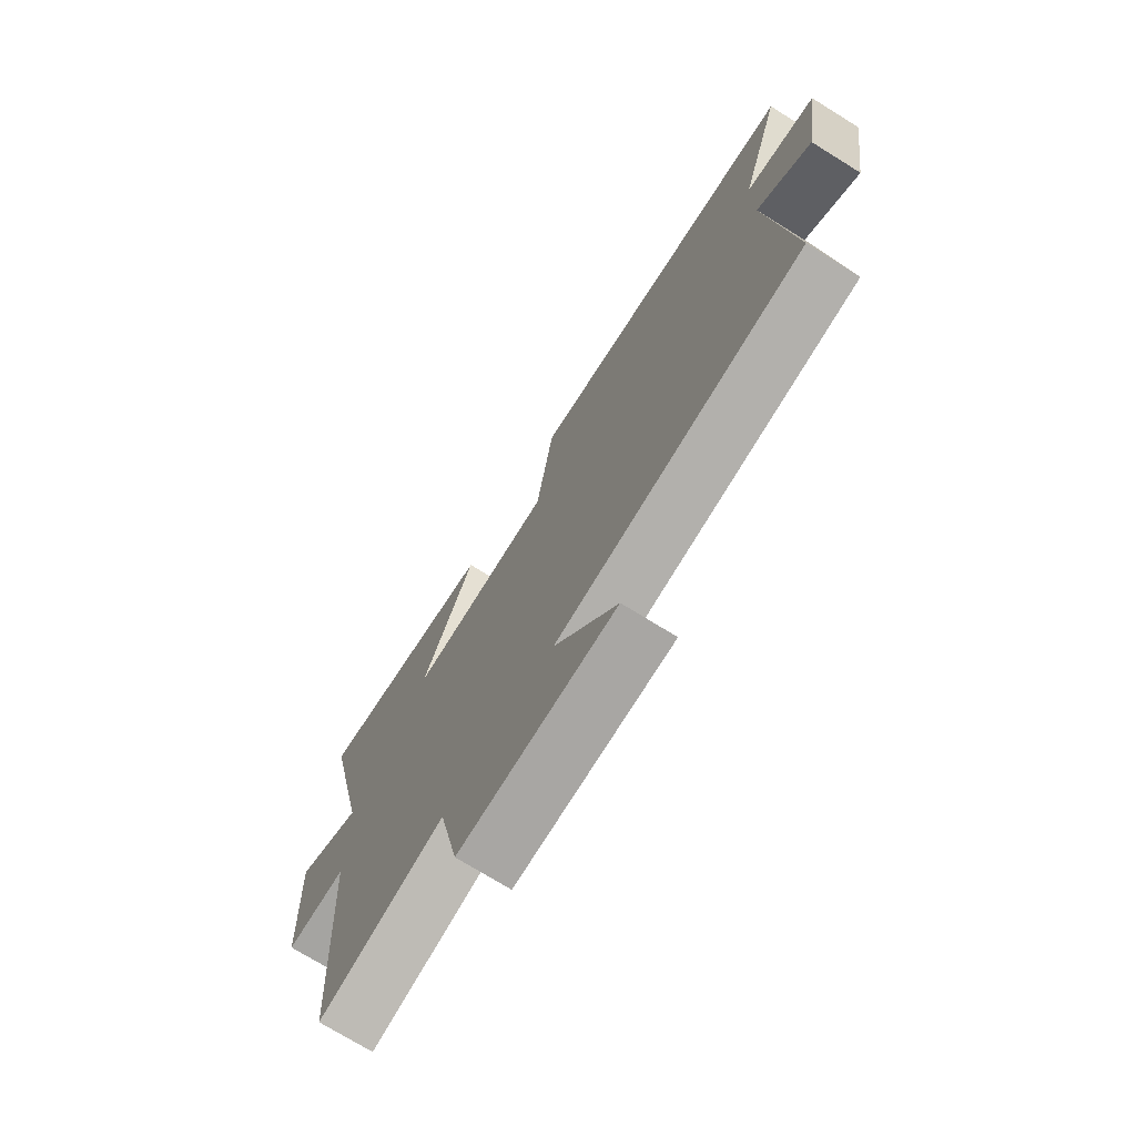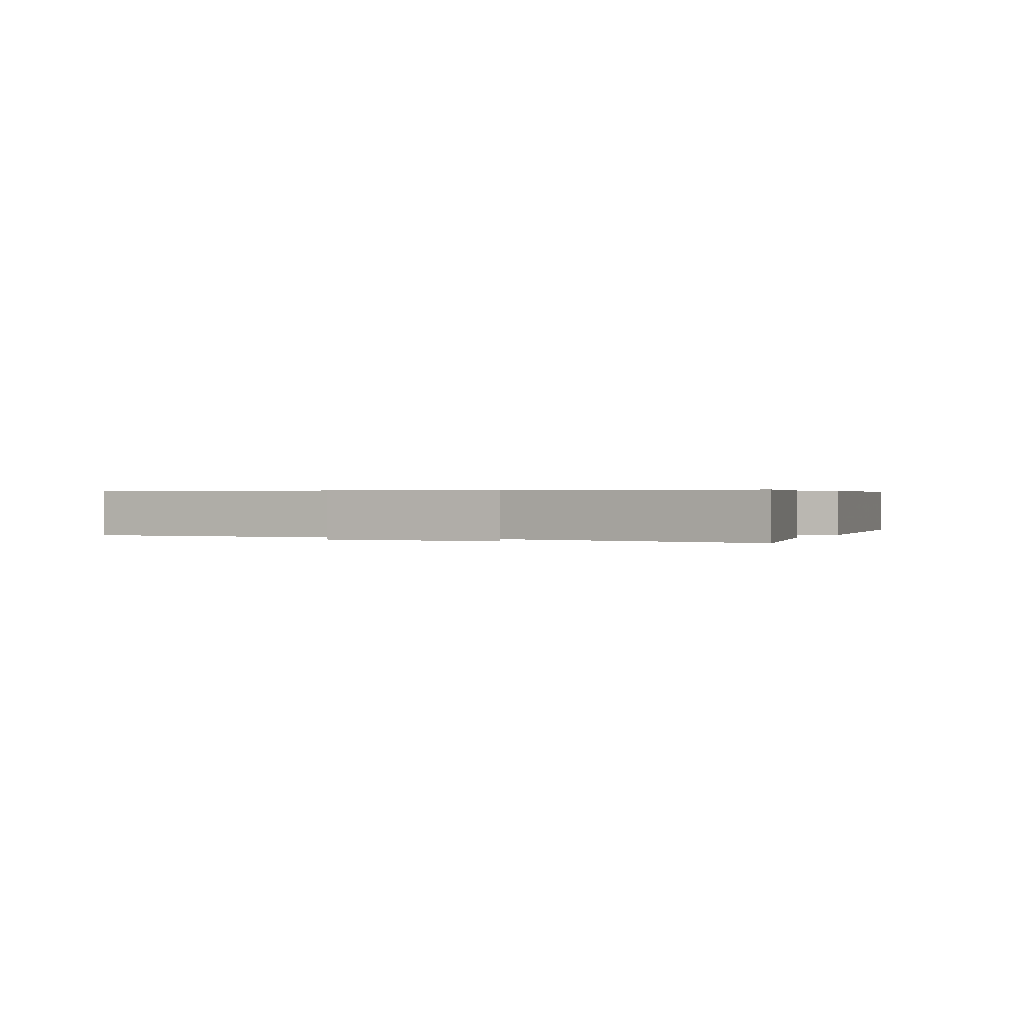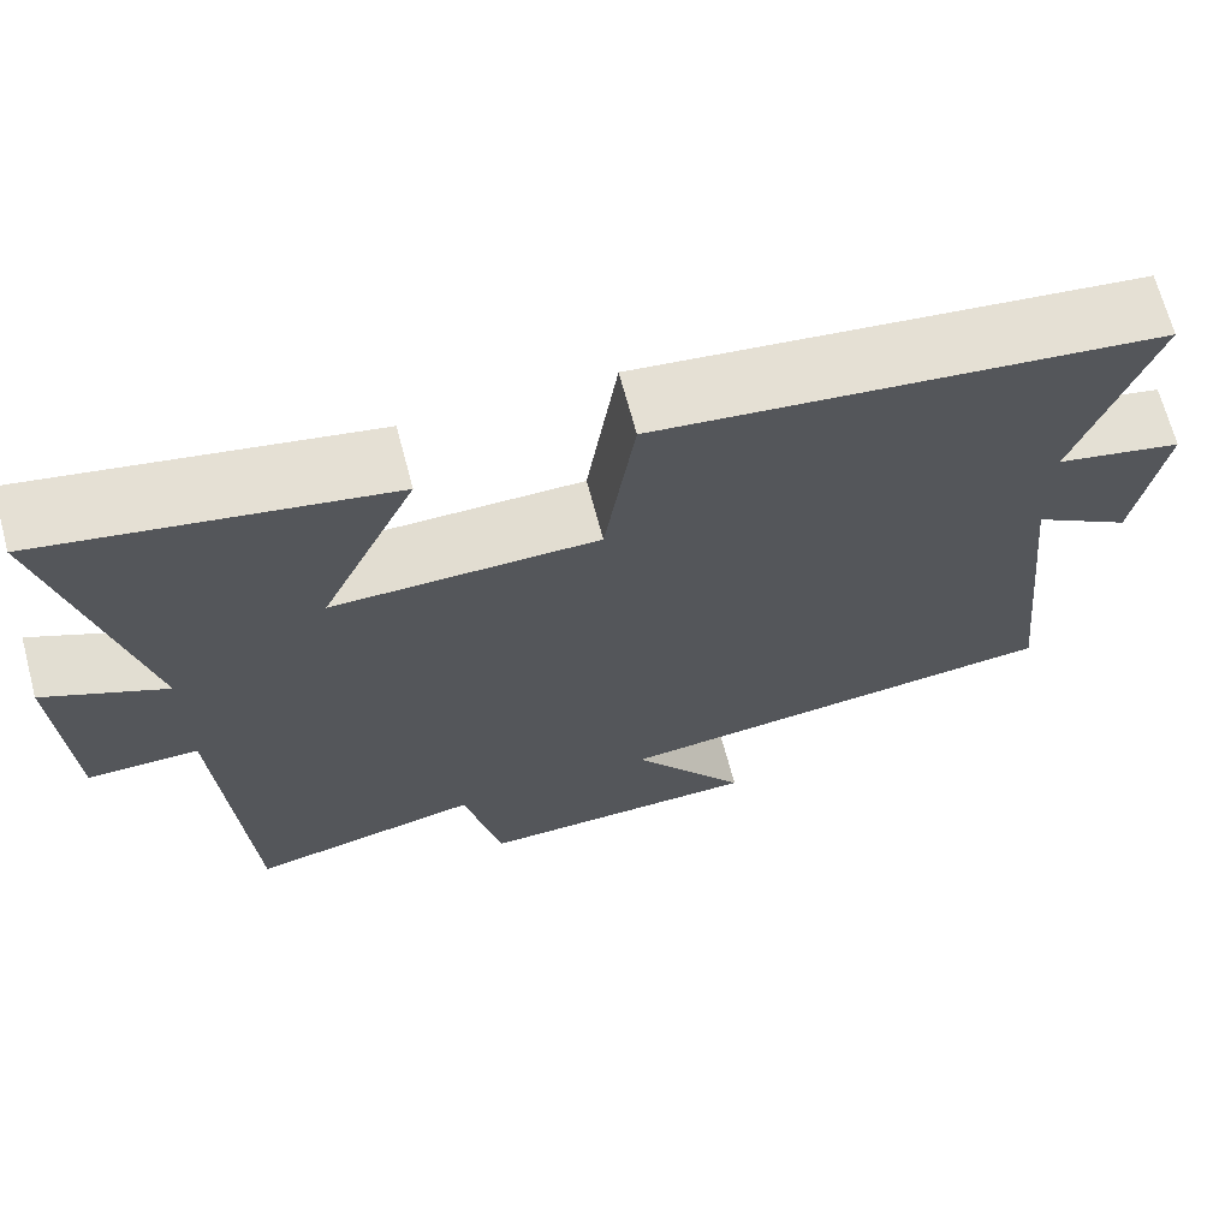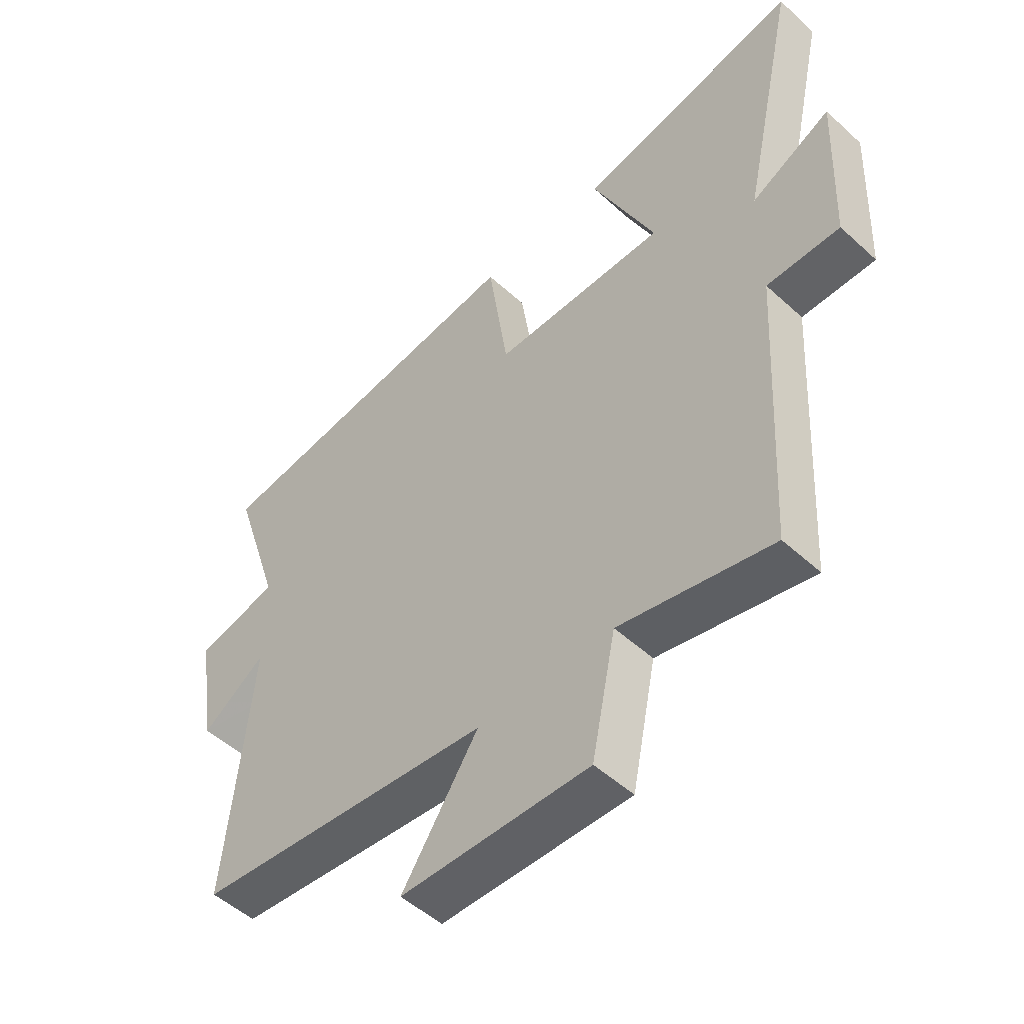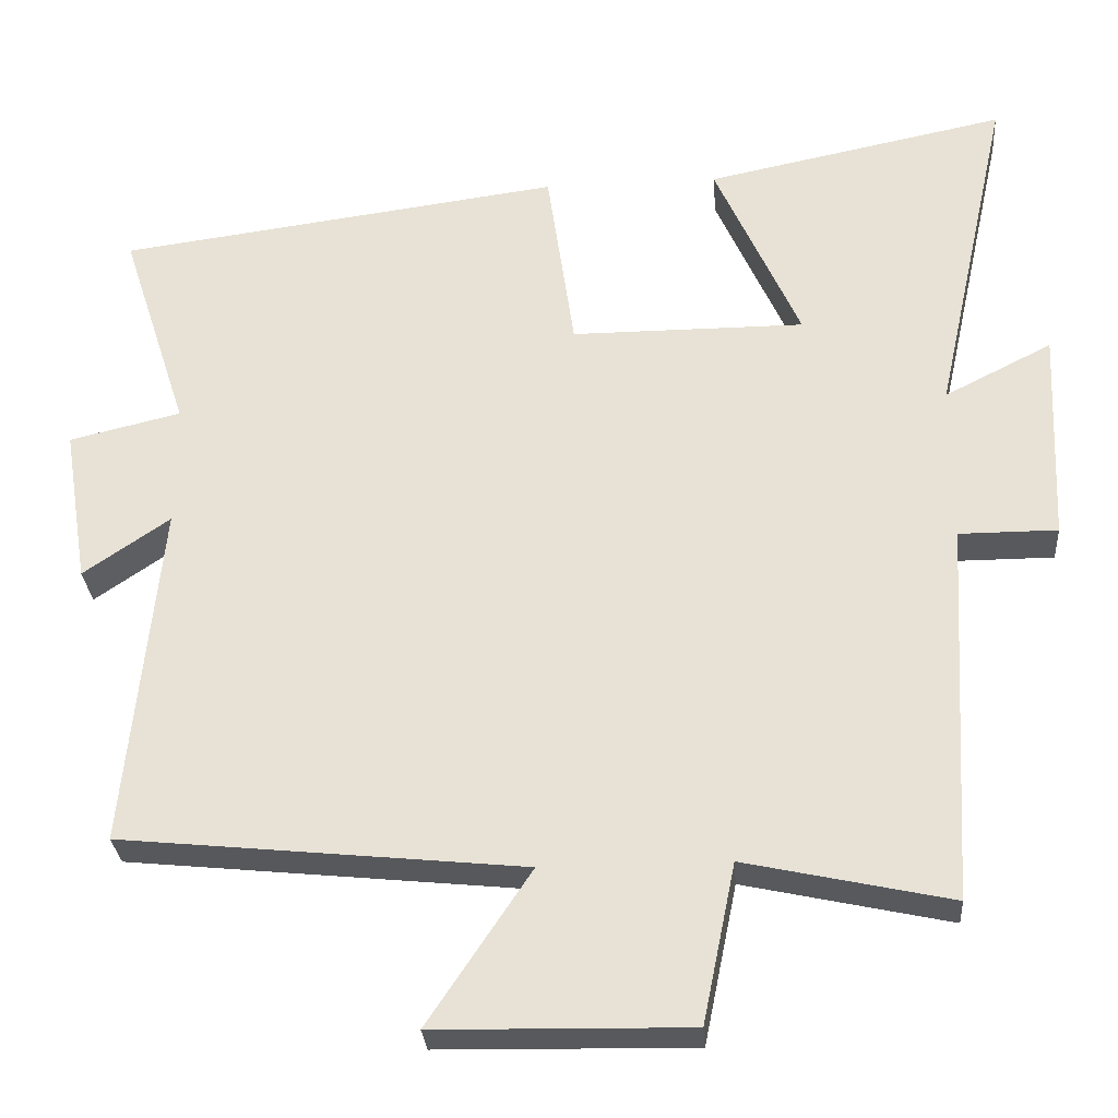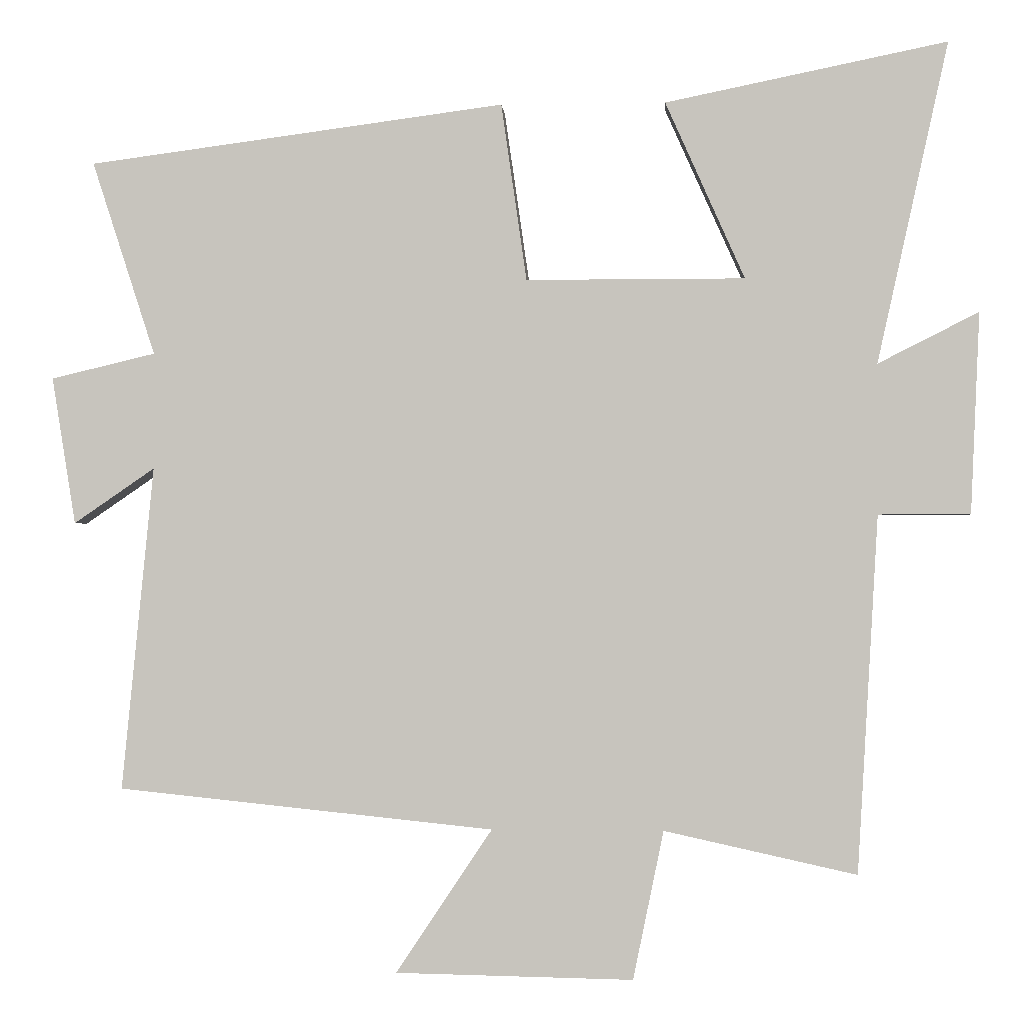
<metadata>
{"format":"obj","ext":"obj","renderer":"f3d","projection":"perspective","resolution":1024,"background":"white","views":[{"elev":-73.4,"azim":58.2,"up":"+Z"},{"elev":0.4,"azim":-65.7,"up":"+Y"},{"elev":68.5,"azim":-15.0,"up":"+Z"},{"elev":-50.9,"azim":-134.8,"up":"+Z"},{"elev":-29.2,"azim":-175.7,"up":"+Z"},{"elev":-0.9,"azim":-176.1,"up":"+Z"}]}
</metadata>
<code>
v -0.472 0.07 -0.558
v -0.5 0.07 -0.067
v -0.626 0.07 -0.067
v -0.638 0.07 0.209
v -0.5 0.07 0.139
v -0.597 0.07 0.579
v -0.211 0.07 0.5
v -0.32 0.07 0.257
v -0.02 0.07 0.257
v 0.015 0.07 0.5
v 0.586 0.07 0.424
v 0.5 0.07 0.158
v 0.643 0.07 0.124
v 0.611 0.07 -0.078
v 0.5 0.07 -0.002
v 0.544 0.07 -0.447
v 0.028 0.07 -0.5
v 0.16 0.07 -0.698
v -0.166 0.07 -0.704
v -0.208 0.07 -0.5
v -0.472 0 -0.558
v -0.5 0 -0.067
v -0.626 0 -0.067
v -0.638 0 0.209
v -0.5 0 0.139
v -0.597 0 0.579
v -0.211 0 0.5
v -0.32 0 0.257
v -0.02 0 0.257
v 0.015 0 0.5
v 0.586 0 0.424
v 0.5 0 0.158
v 0.643 0 0.124
v 0.611 0 -0.078
v 0.5 0 -0.002
v 0.544 0 -0.447
v 0.028 0 -0.5
v 0.16 0 -0.698
v -0.166 0 -0.704
v -0.208 0 -0.5
f 17 18 19 20
f 15 16 17 20
f 15 20 1 2
f 12 13 14 15
f 12 15 2 3
f 9 10 11 12
f 8 9 12 3
f 5 6 7 8
f 5 8 3
f 3 4 5
f 40 39 38 37
f 40 37 36 35
f 22 21 40 35
f 35 34 33 32
f 23 22 35 32
f 32 31 30 29
f 23 32 29 28
f 28 27 26 25
f 23 28 25
f 25 24 23
f 1 21 22 2
f 2 22 23 3
f 3 23 24 4
f 4 24 25 5
f 5 25 26 6
f 6 26 27 7
f 7 27 28 8
f 8 28 29 9
f 9 29 30 10
f 10 30 31 11
f 11 31 32 12
f 12 32 33 13
f 13 33 34 14
f 14 34 35 15
f 15 35 36 16
f 16 36 37 17
f 17 37 38 18
f 18 38 39 19
f 19 39 40 20
f 20 40 21 1

</code>
